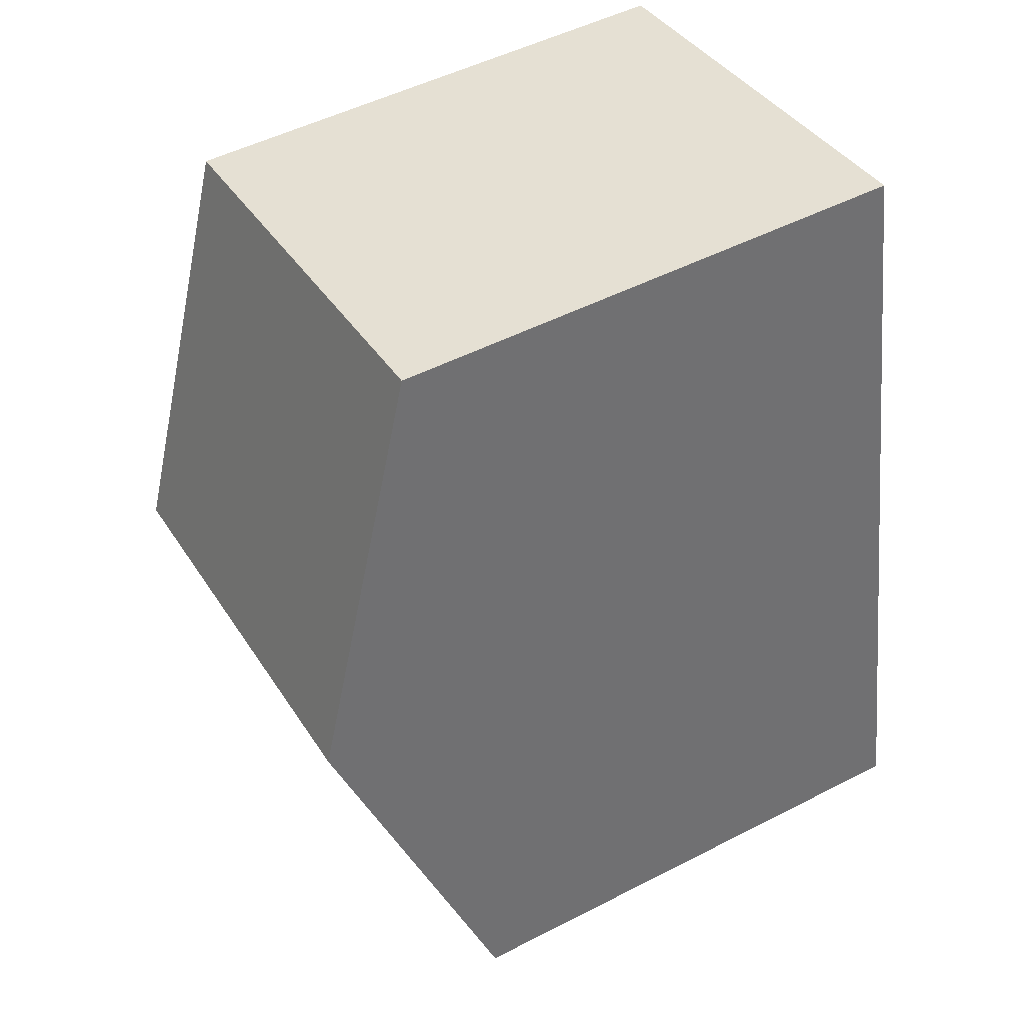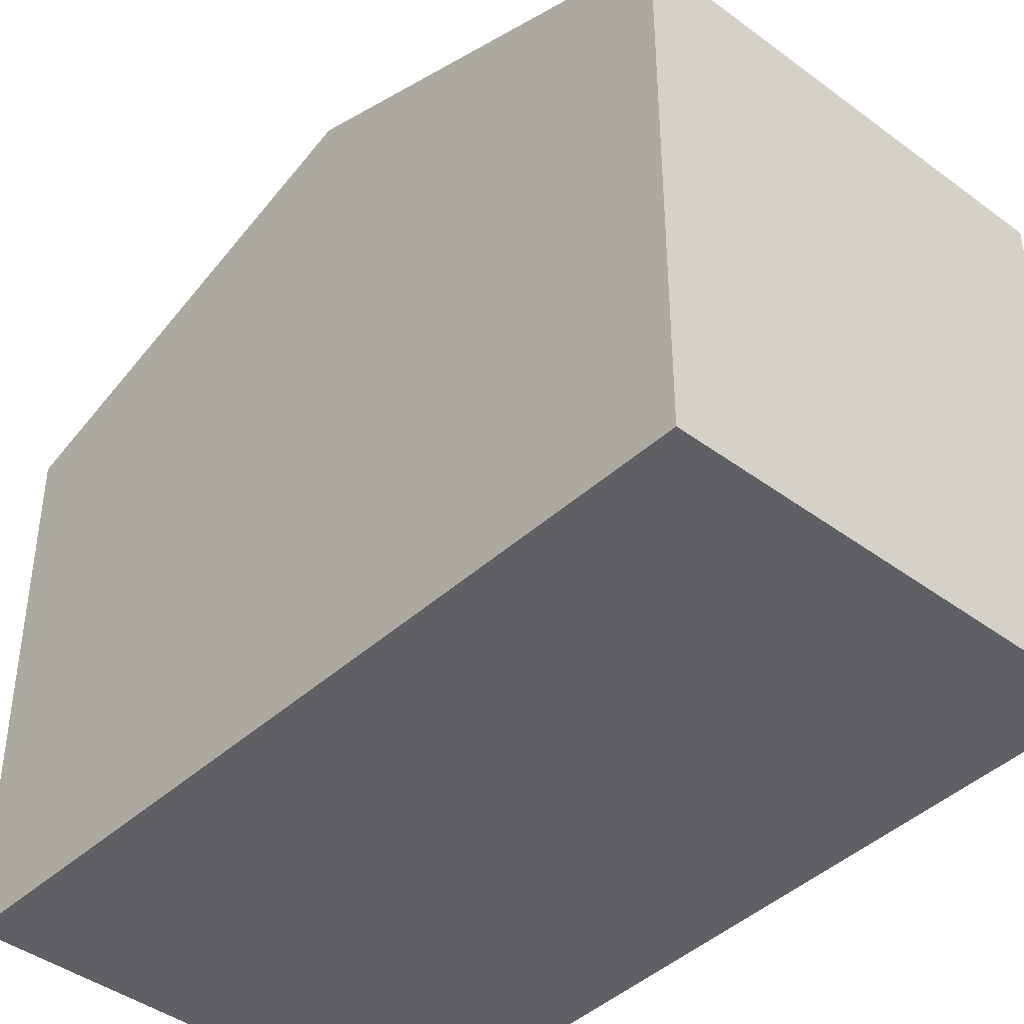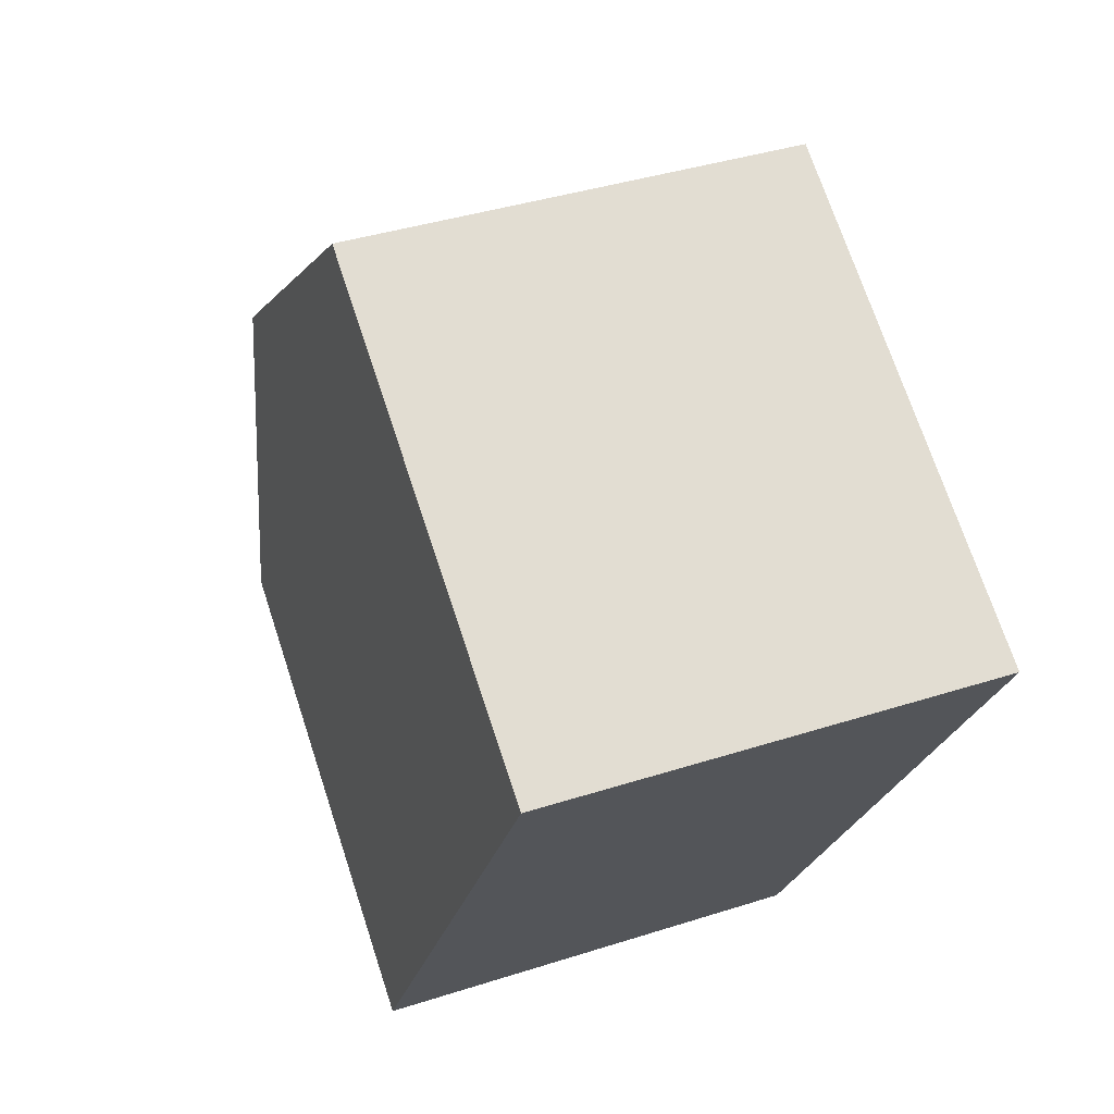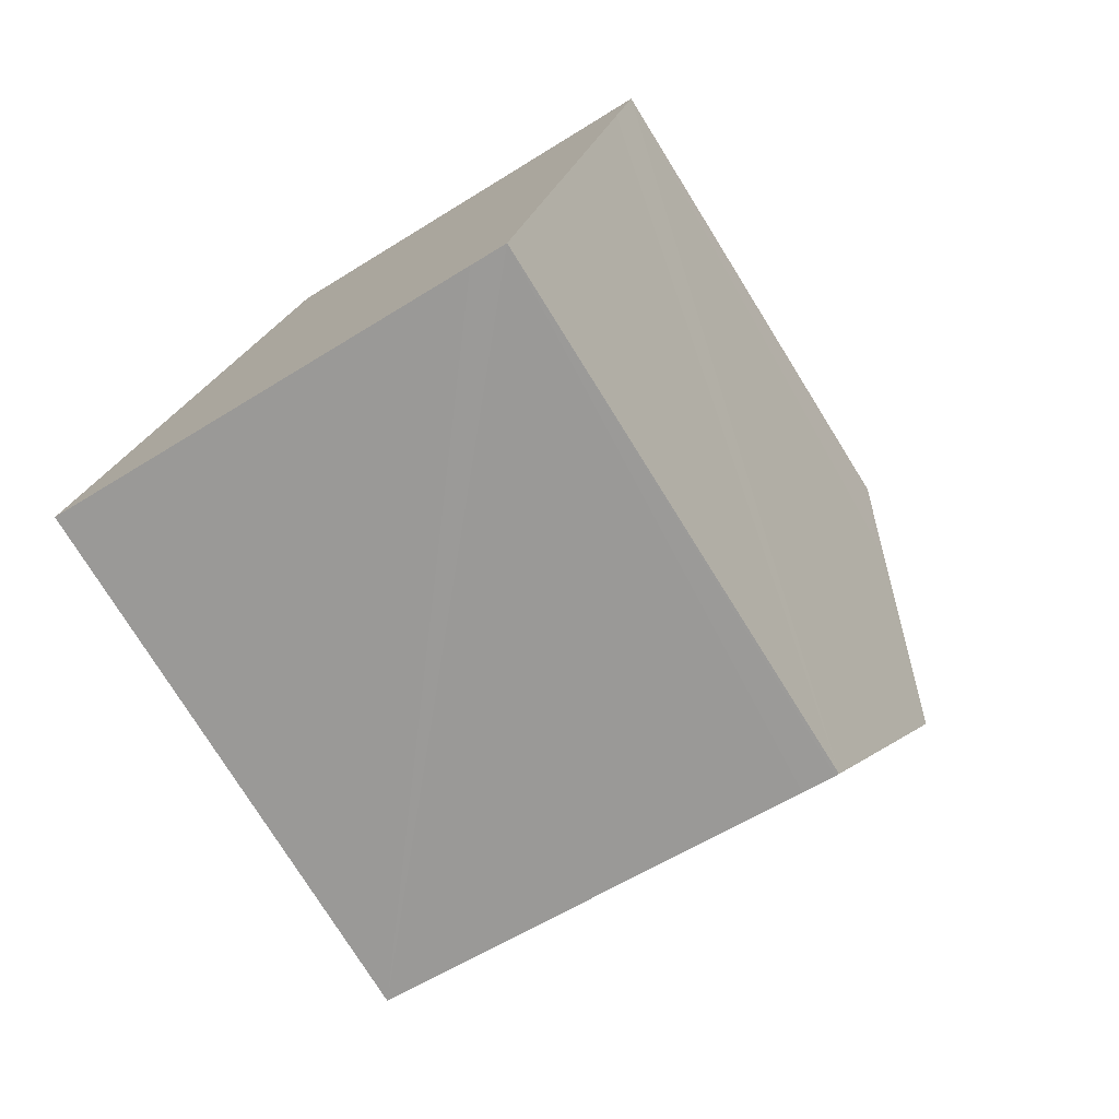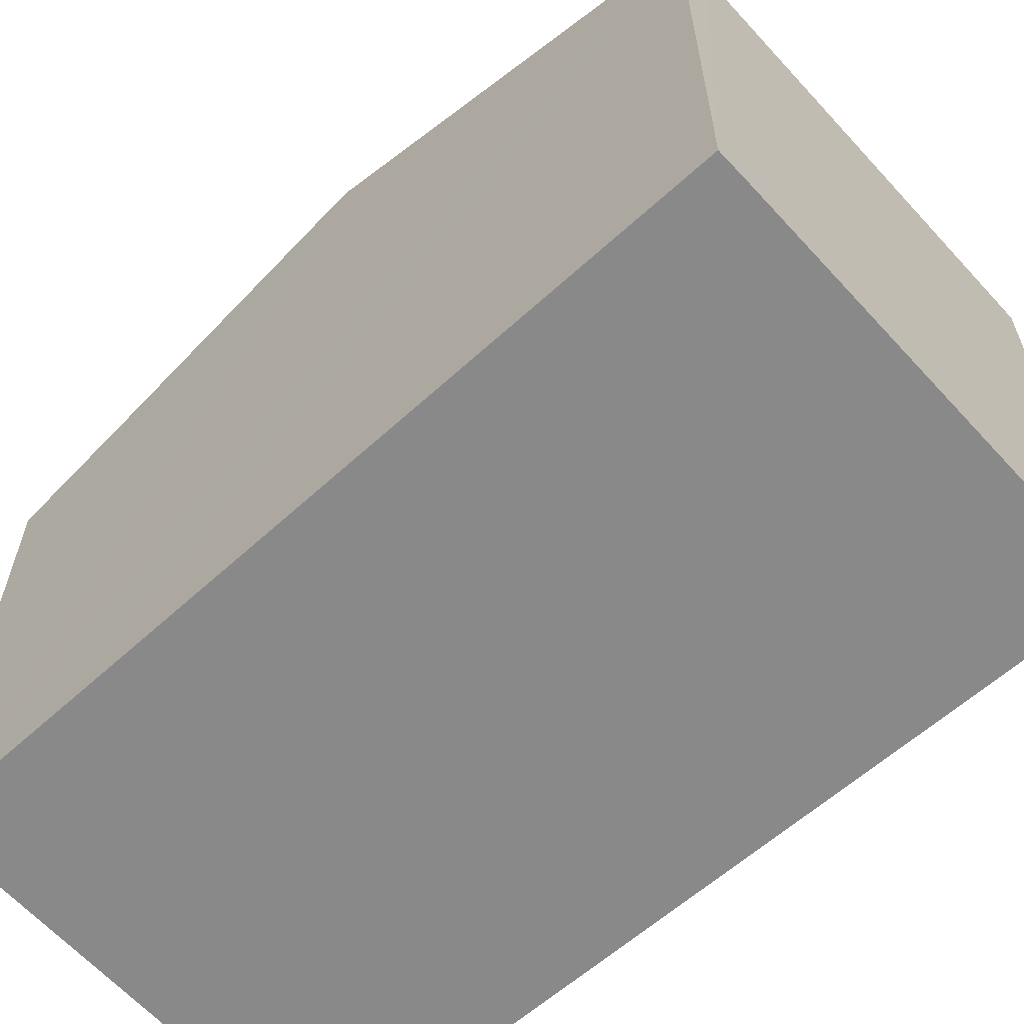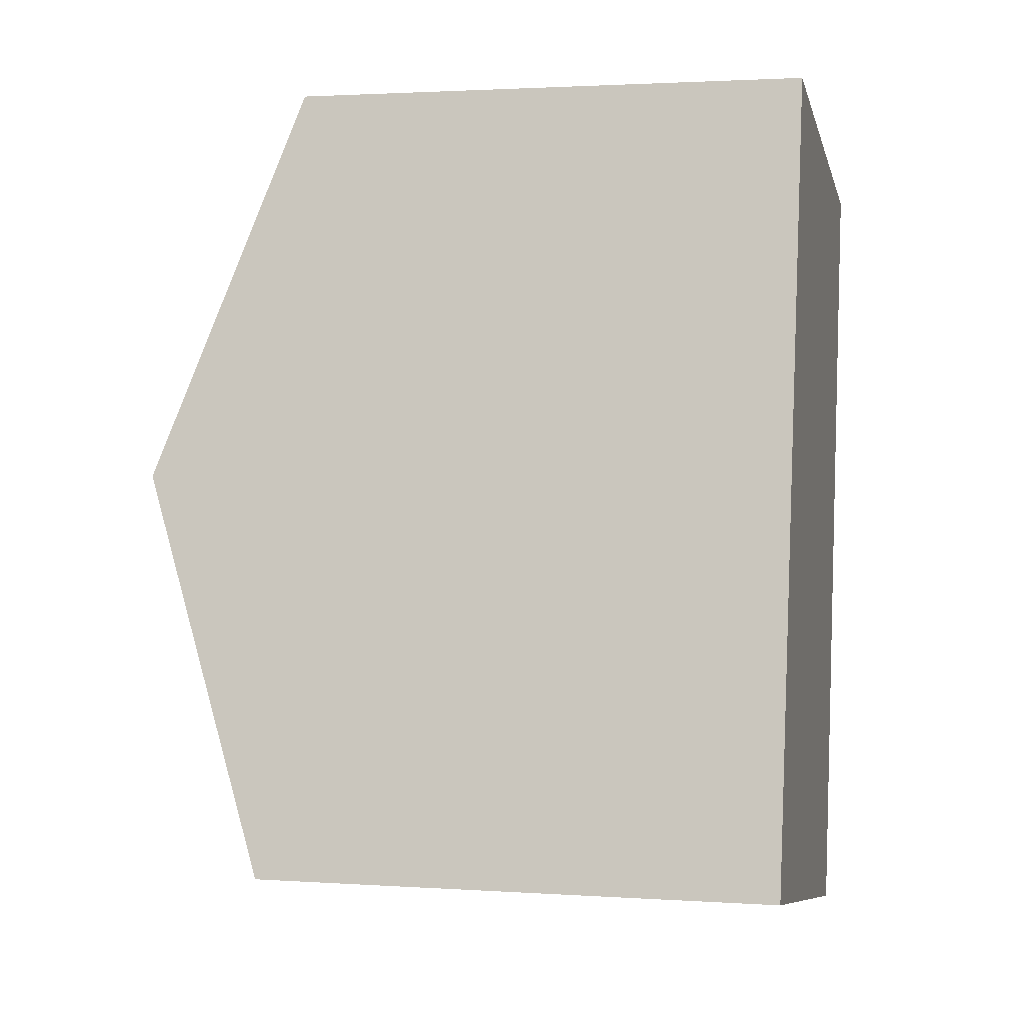
<metadata>
{"format":"obj","ext":"obj","renderer":"f3d","projection":"perspective","resolution":1024,"background":"white","views":[{"elev":50.3,"azim":-119.4,"up":"+Z"},{"elev":-42.3,"azim":-31.3,"up":"+Y"},{"elev":71.8,"azim":-18.3,"up":"+Z"},{"elev":-76.5,"azim":31.9,"up":"+Z"},{"elev":-63.3,"azim":142.7,"up":"+Y"},{"elev":2.0,"azim":-76.5,"up":"+Z"}]}
</metadata>
<code>
v  1.25 10.32 6.21
v  6.575 8.127 -1.212
v  0 8.129 4.978e-16
v  8.229 10.32 4.93
v  7.066 8.129 -1.298
v  7.54 8.959 1.056
v  7.12 8.129 -1.307
v  9.345 8.128 11.17
v  2.5 8.128 12.42
v  8.991 8.813 9.22
v  7.12 8.003e-17 -1.307
v  6.575 7.421e-17 -1.212
v  0 0 0
v  7.066 7.948e-17 -1.298
v  1.25 -3.803e-16 6.21
v  2.5 -7.608e-16 12.42
v  9.345 -6.839e-16 11.17
v  8.991 -5.646e-16 9.22
v  8.229 -3.019e-16 4.93
v  7.54 -6.466e-17 1.056
g defaultobject
f 1 2 3
f 2 1 4
f 2 4 5
f 5 4 6
f 5 6 7
f 8 1 9
f 1 8 10
f 1 10 4
f 11 5 7
f 5 11 2
f 2 11 3
f 3 11 12
f 3 12 13
f 12 11 14
f 13 1 3
f 1 13 9
f 9 13 15
f 9 15 16
f 16 8 9
f 8 16 17
f 17 10 8
f 10 17 4
f 4 17 6
f 6 17 7
f 7 17 18
f 7 18 19
f 7 19 11
f 11 19 20
f 15 17 16
f 17 15 13
f 17 13 18
f 18 13 19
f 19 13 12
f 19 12 20
f 20 12 11
f 11 12 14

</code>
